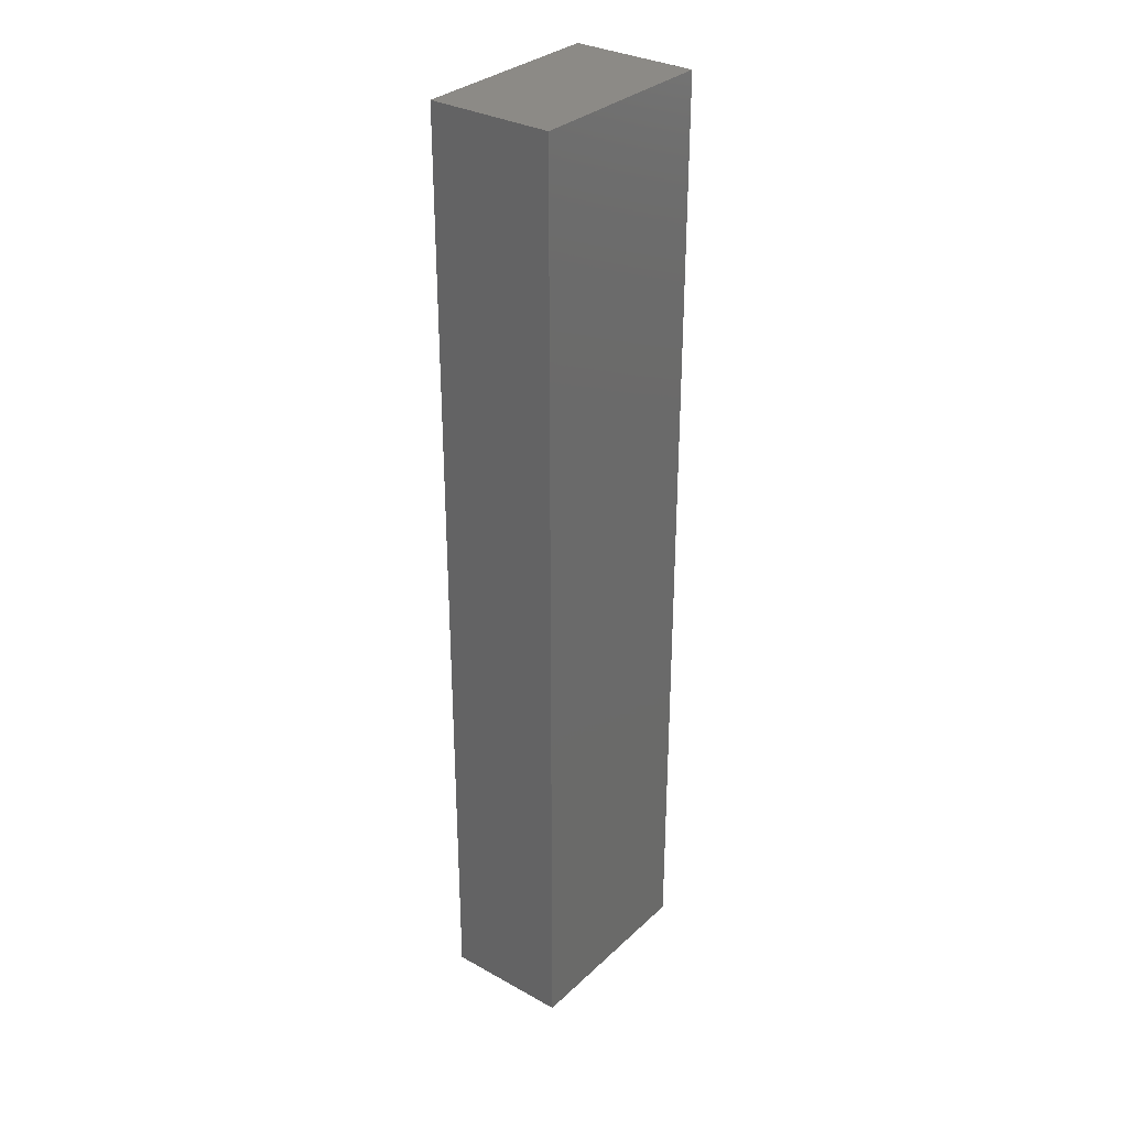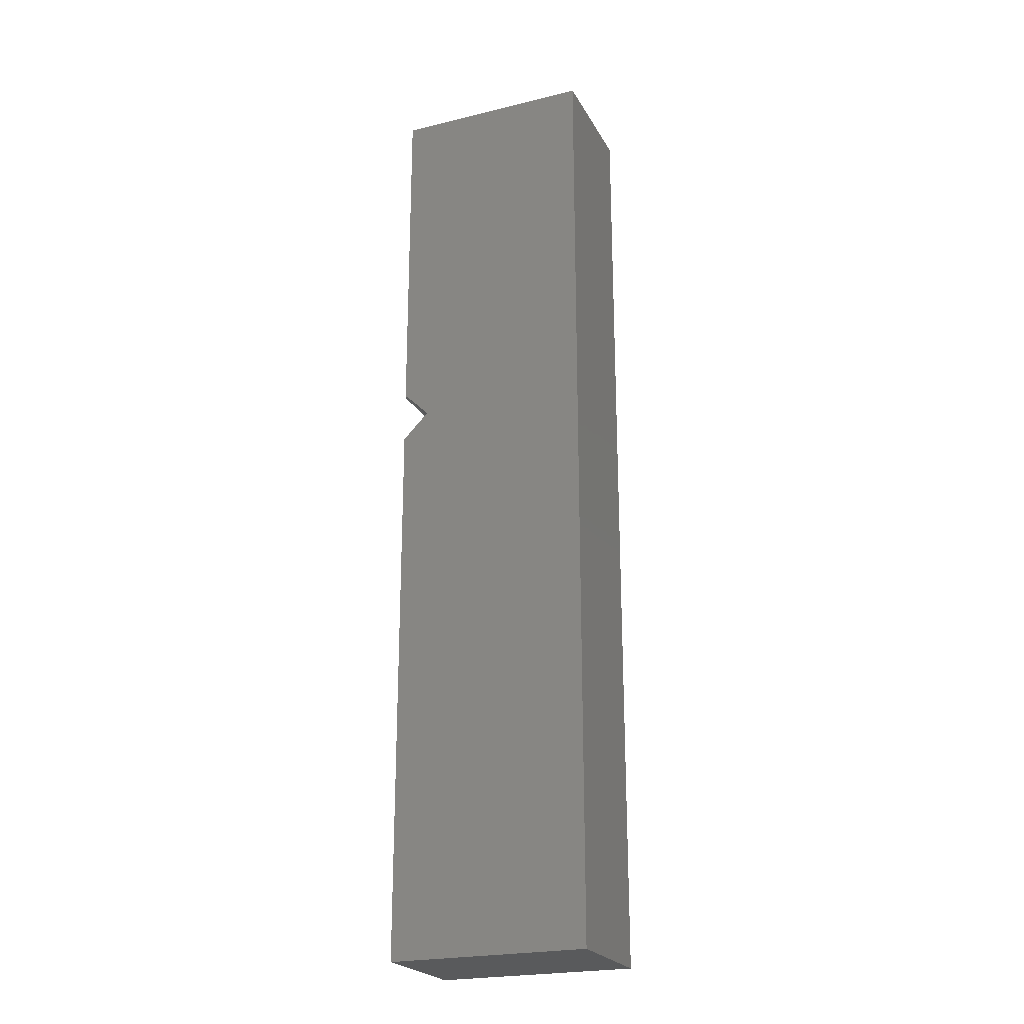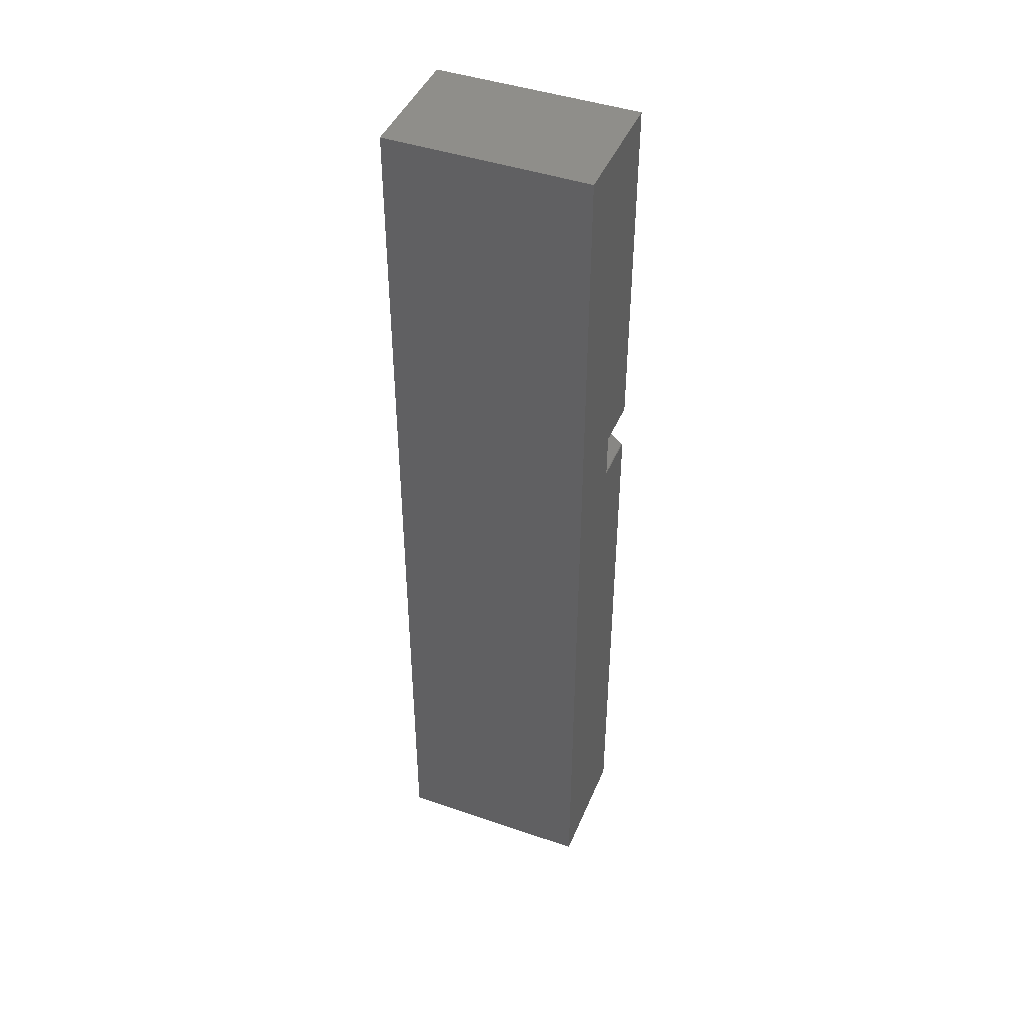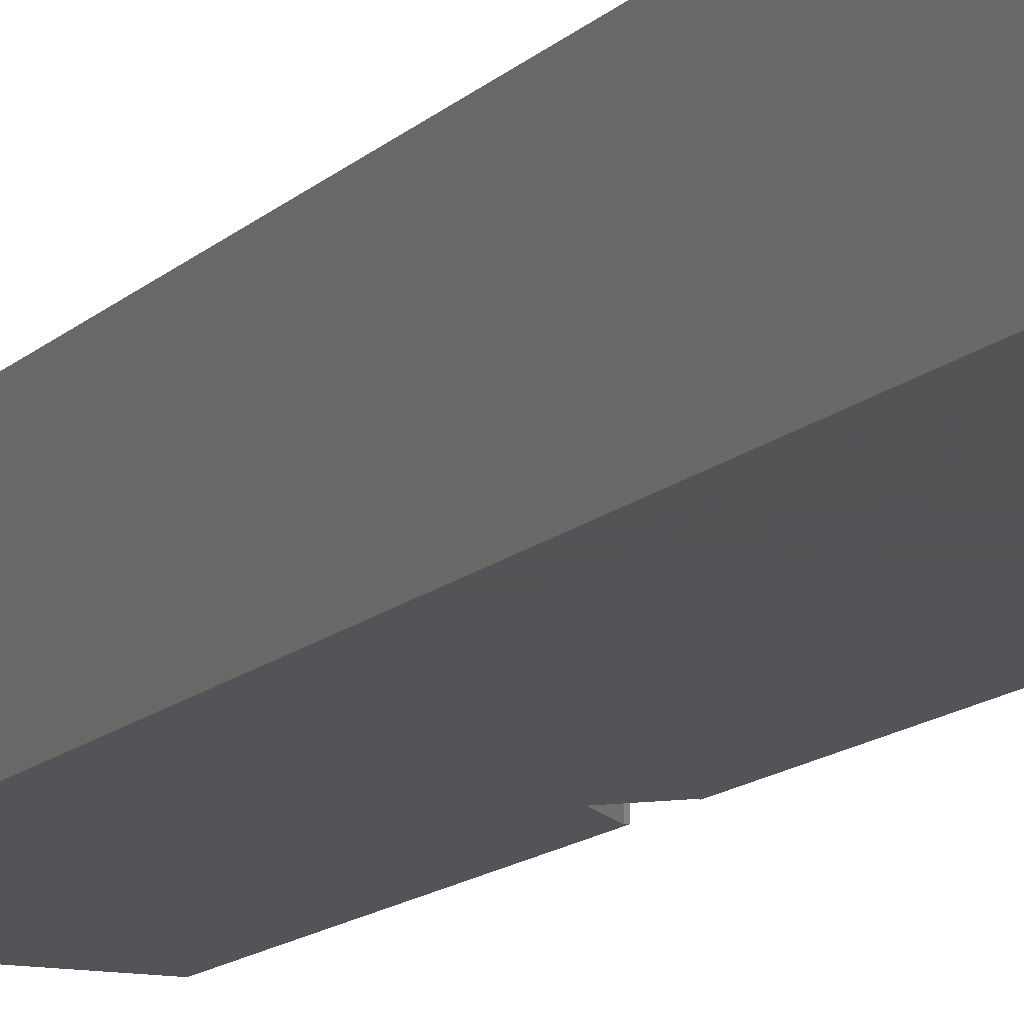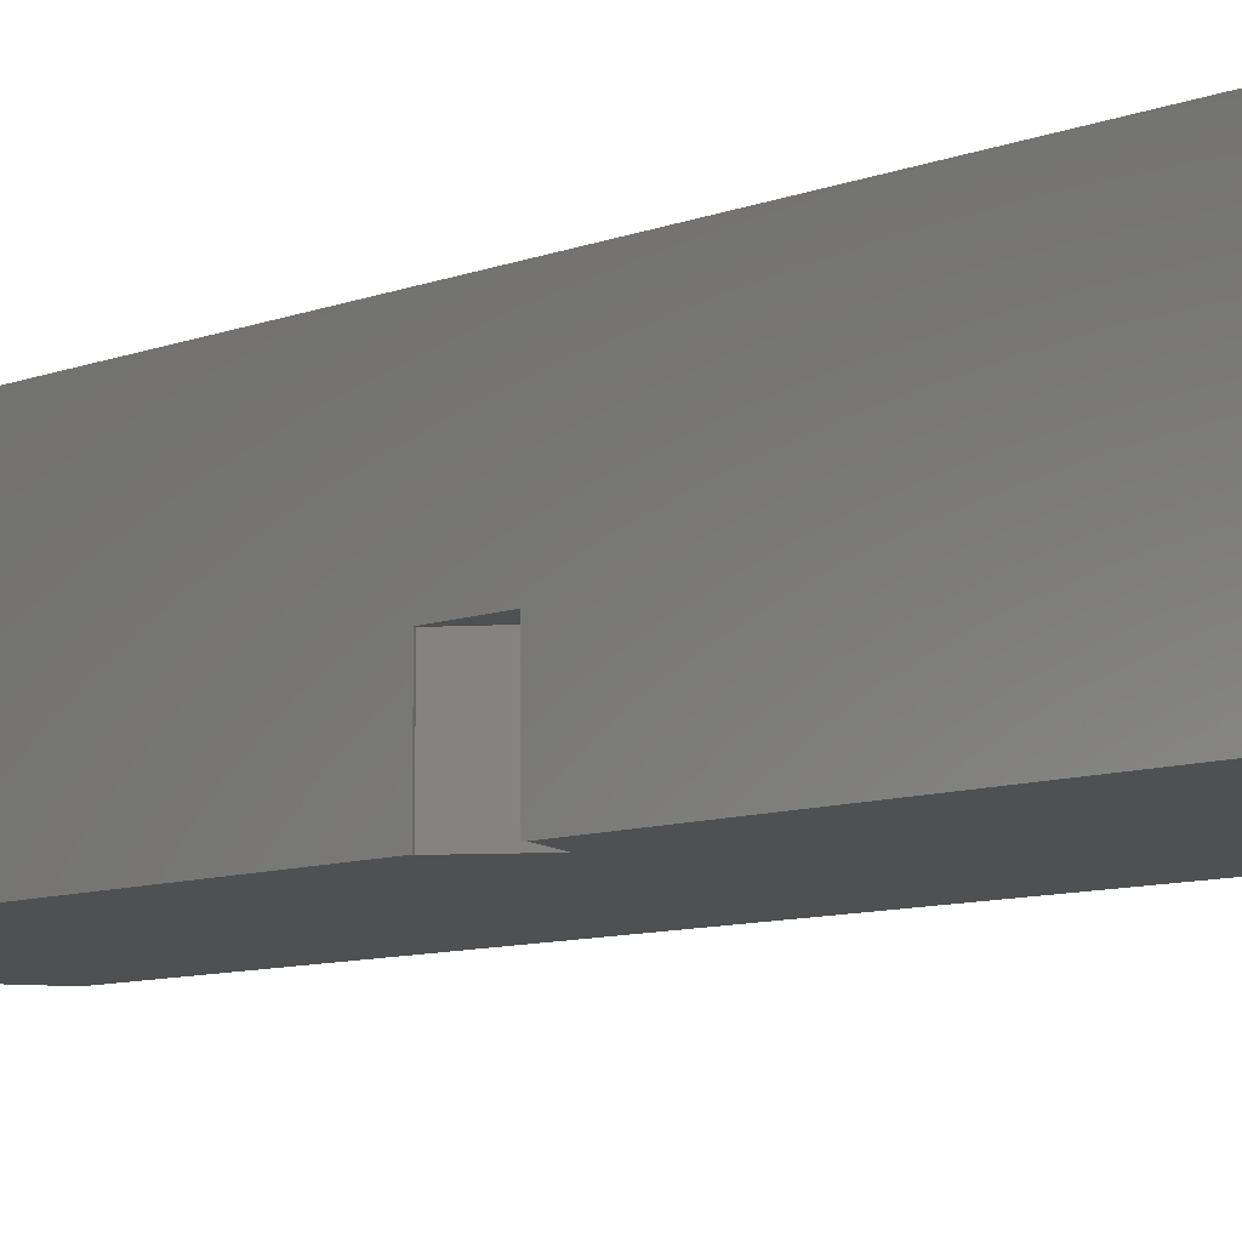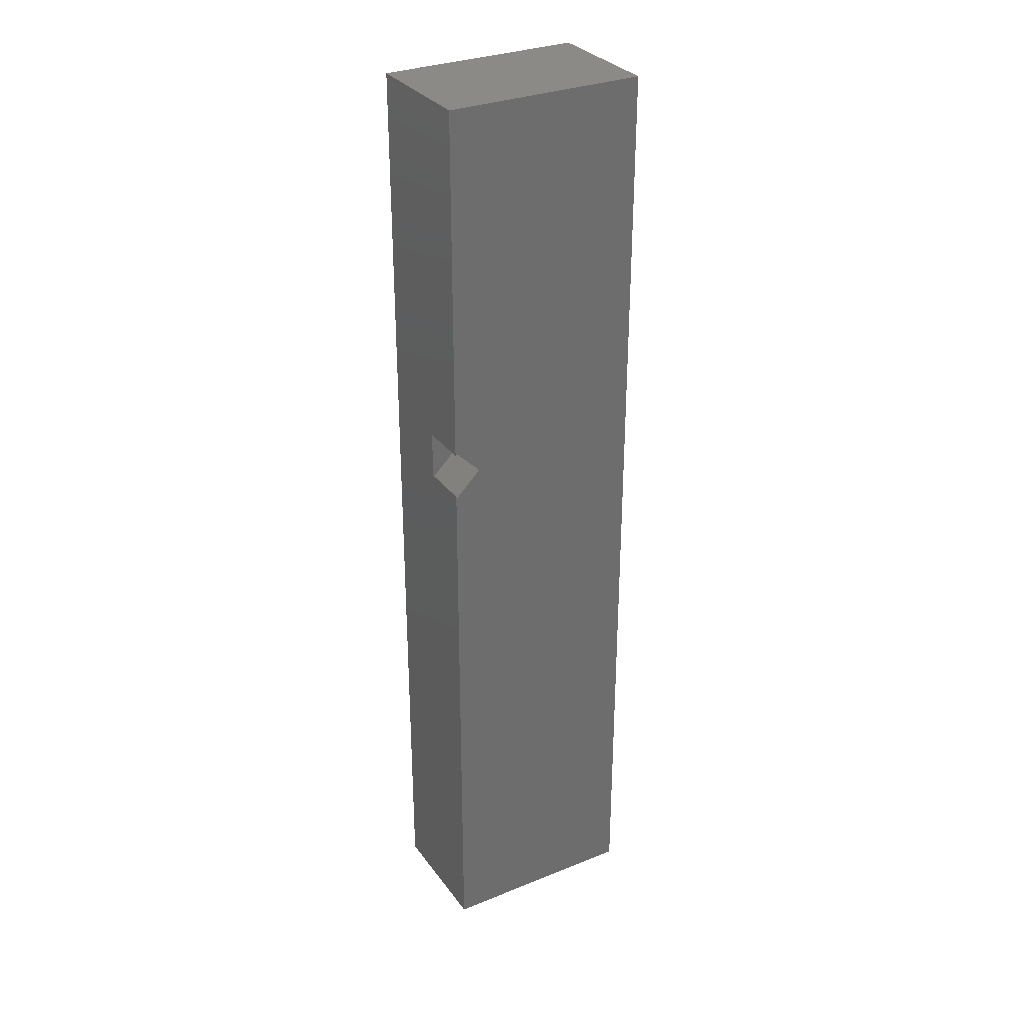
<metadata>
{"format":"stl","ext":"stl","renderer":"f3d","projection":"perspective","resolution":1024,"background":"white","views":[{"elev":31.8,"azim":-52.0,"up":"+Y"},{"elev":-23.2,"azim":-157.5,"up":"+Y"},{"elev":44.0,"azim":21.9,"up":"+Y"},{"elev":-12.4,"azim":-25.3,"up":"+Z"},{"elev":-5.4,"azim":149.5,"up":"+Z"},{"elev":31.1,"azim":150.2,"up":"+Y"}]}
</metadata>
<code>
# stl→obj: 18 verts, 32 faces
v 3.716 0 0
v 3.716 38.22 5
v 3.716 38.22 0
v 3.716 0 5
v 11.72 38.22 5
v 11.72 24.21 2
v 11.72 38.22 0
v 11.72 22.32 2
v 11.72 0 5
v 11.72 0 0
v 11.72 22.32 0
v 11.72 24.21 0
v 11.66 22.26 0
v 10.66 23.26 0
v 11.66 24.26 0
v 10.66 23.26 2
v 11.66 24.26 2
v 11.66 22.26 2
f 1 2 3
f 2 1 4
f 5 6 7
f 5 8 6
f 9 8 5
f 10 8 9
f 8 10 11
f 7 6 12
f 10 13 11
f 1 13 10
f 13 1 14
f 15 7 12
f 3 15 14
f 3 14 1
f 15 3 7
f 2 9 5
f 9 2 4
f 7 2 5
f 2 7 3
f 1 9 4
f 9 1 10
f 16 15 17
f 15 16 14
f 12 17 15
f 17 12 6
f 16 8 18
f 8 16 6
f 6 16 17
f 13 8 11
f 8 13 18
f 18 14 16
f 14 18 13

</code>
